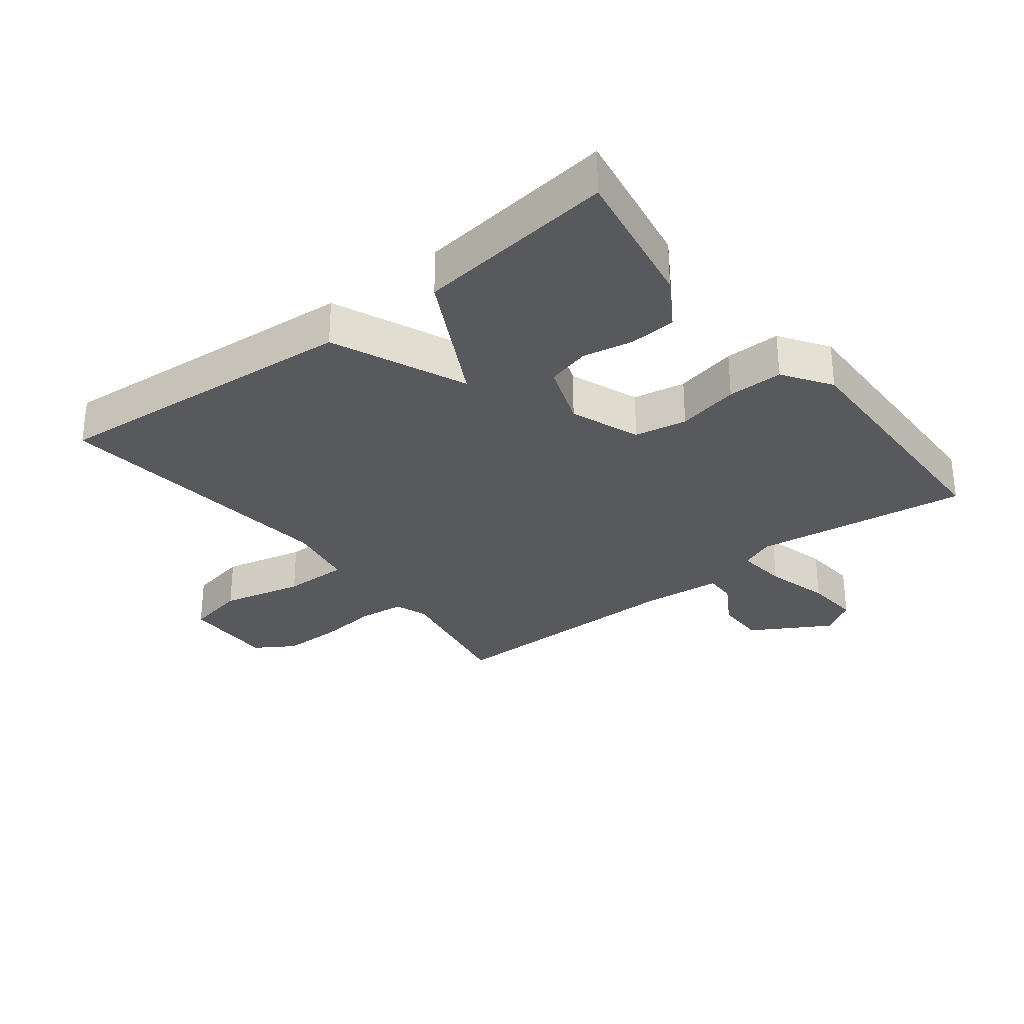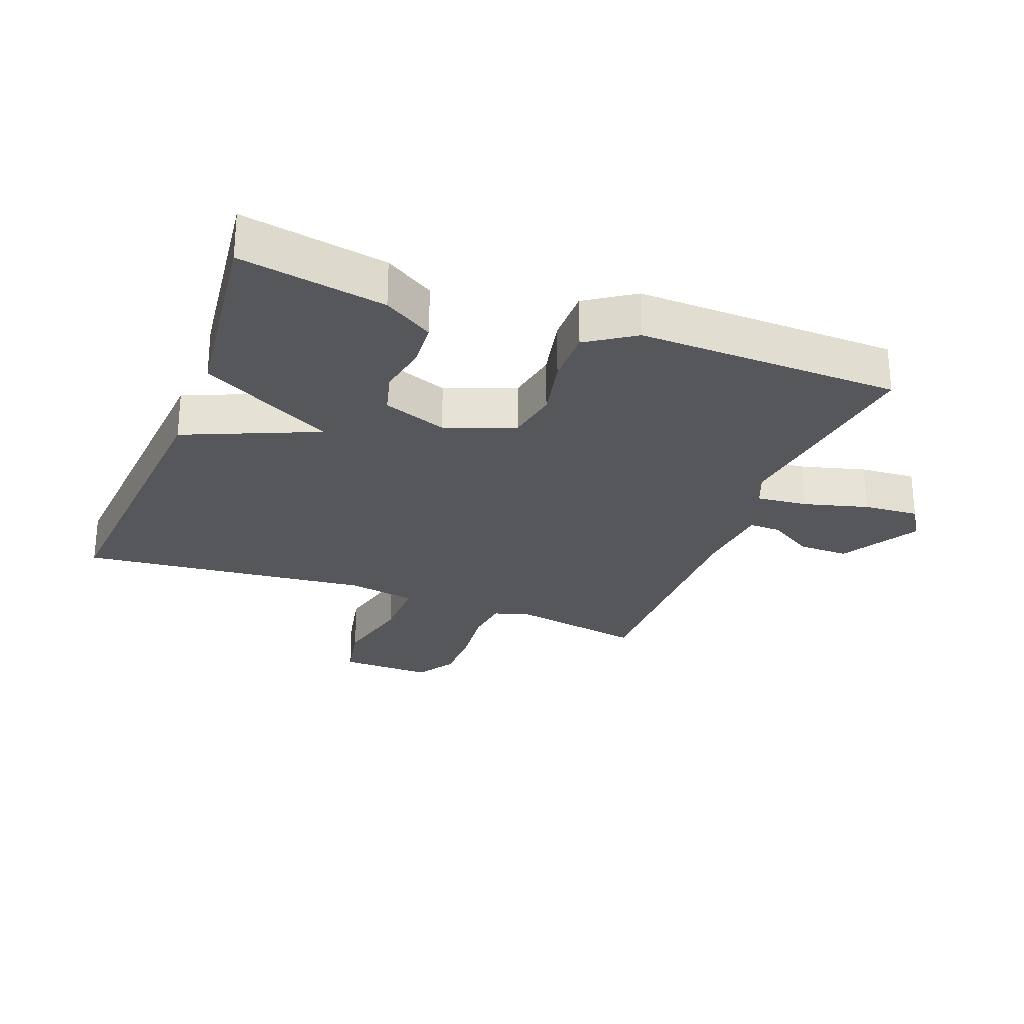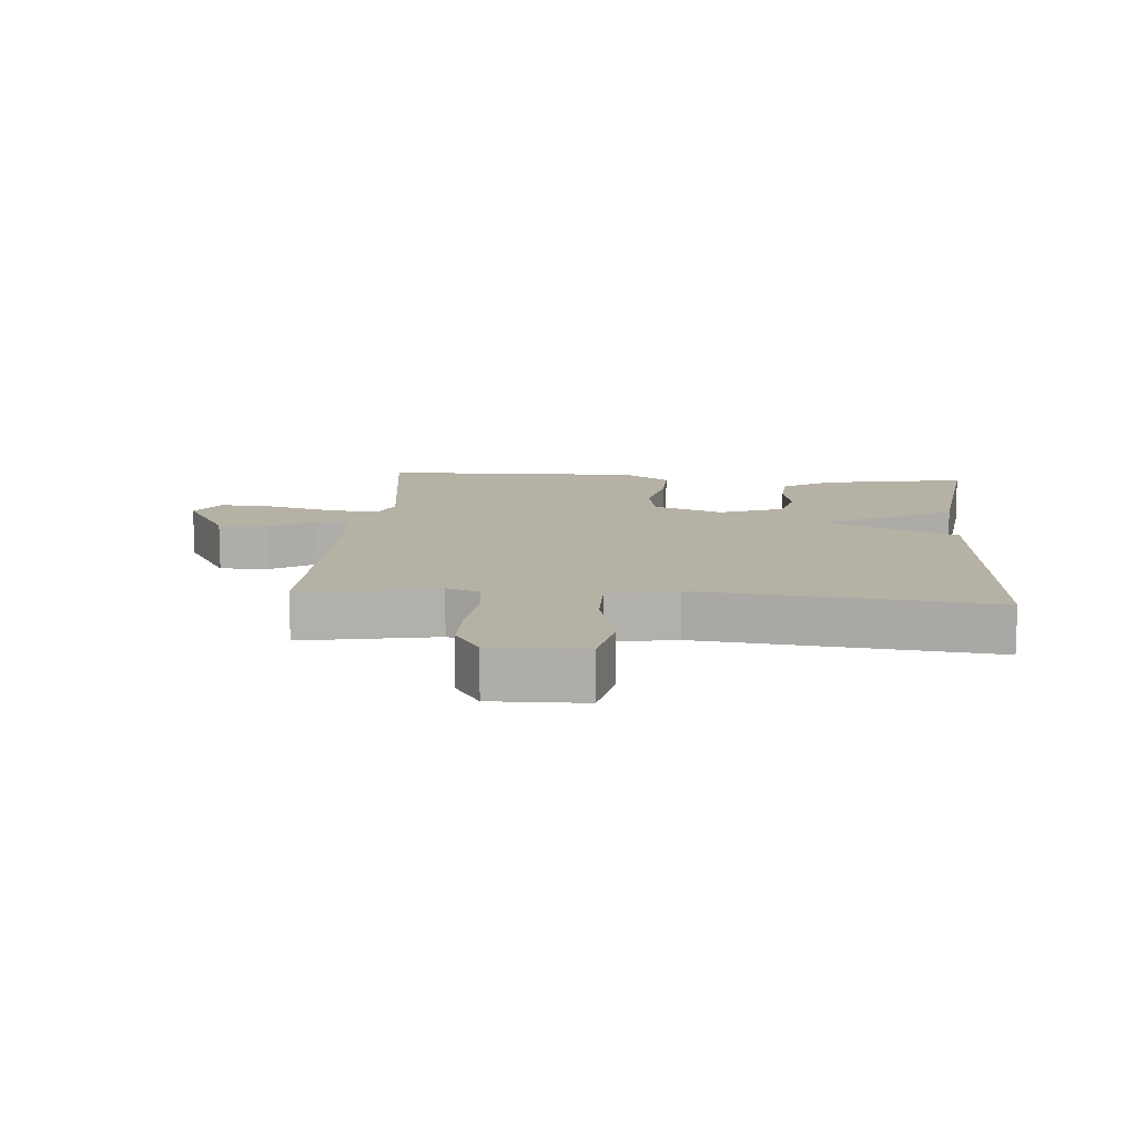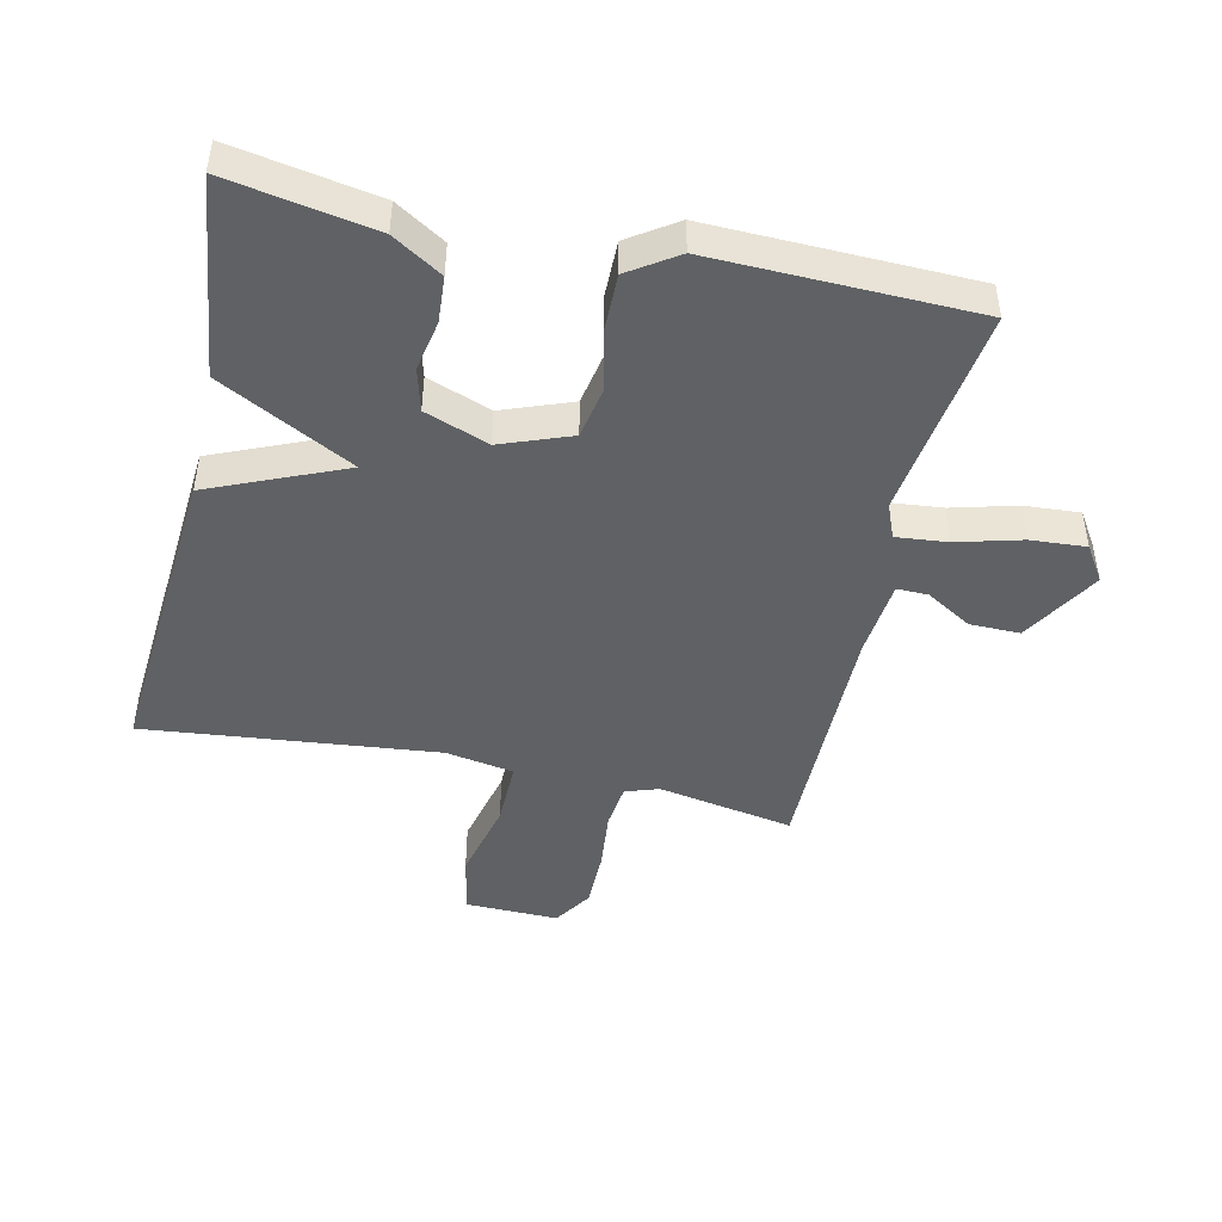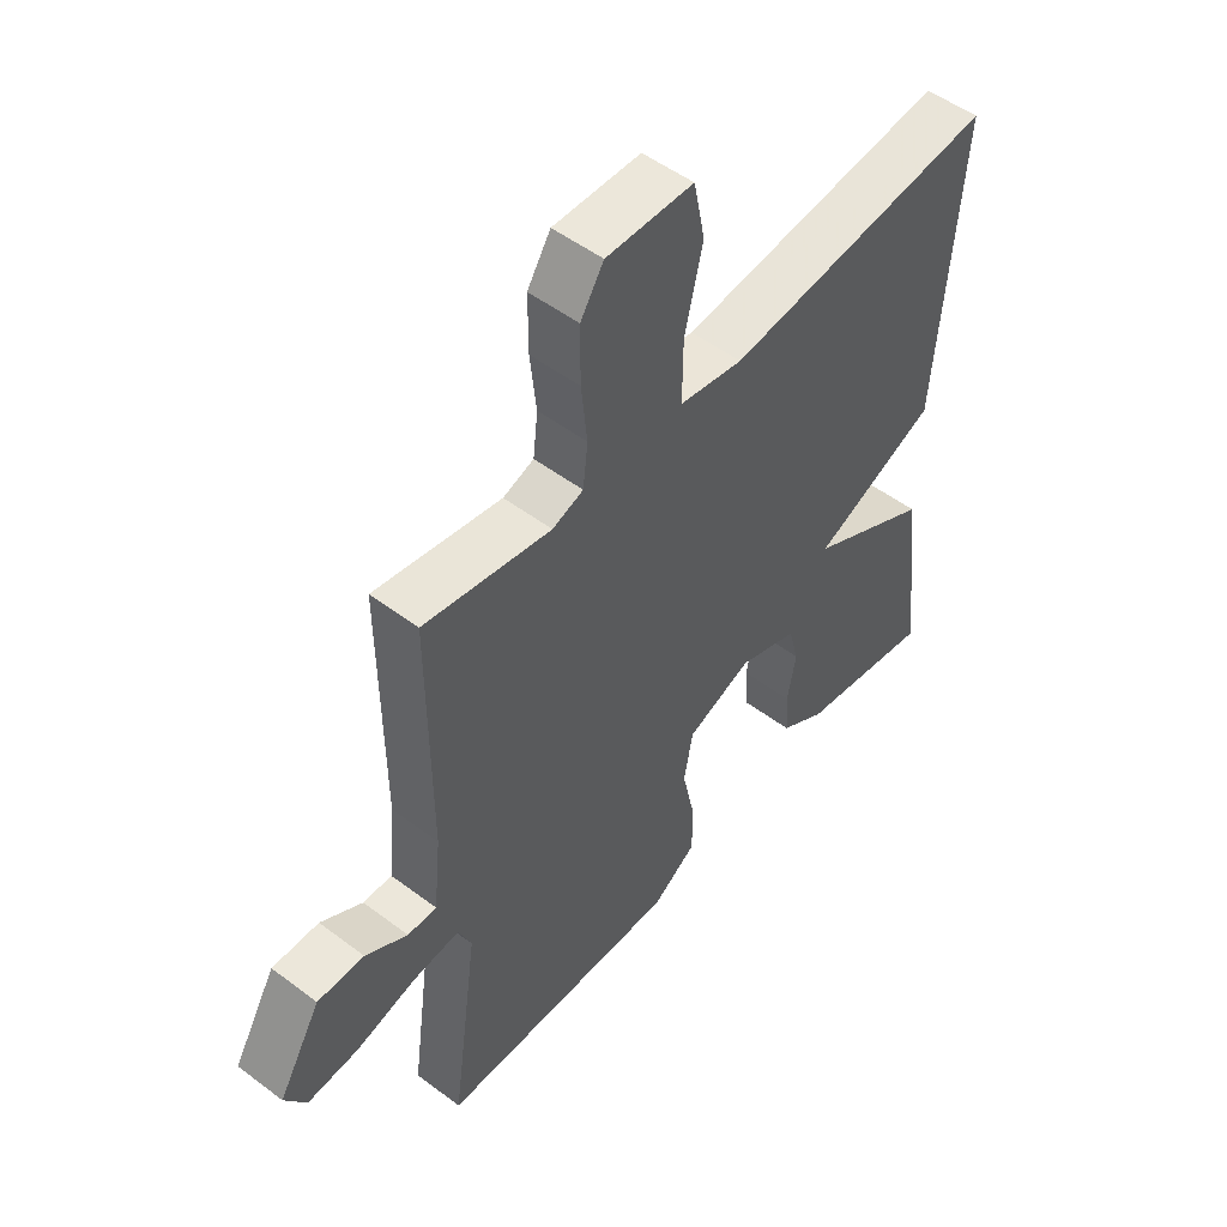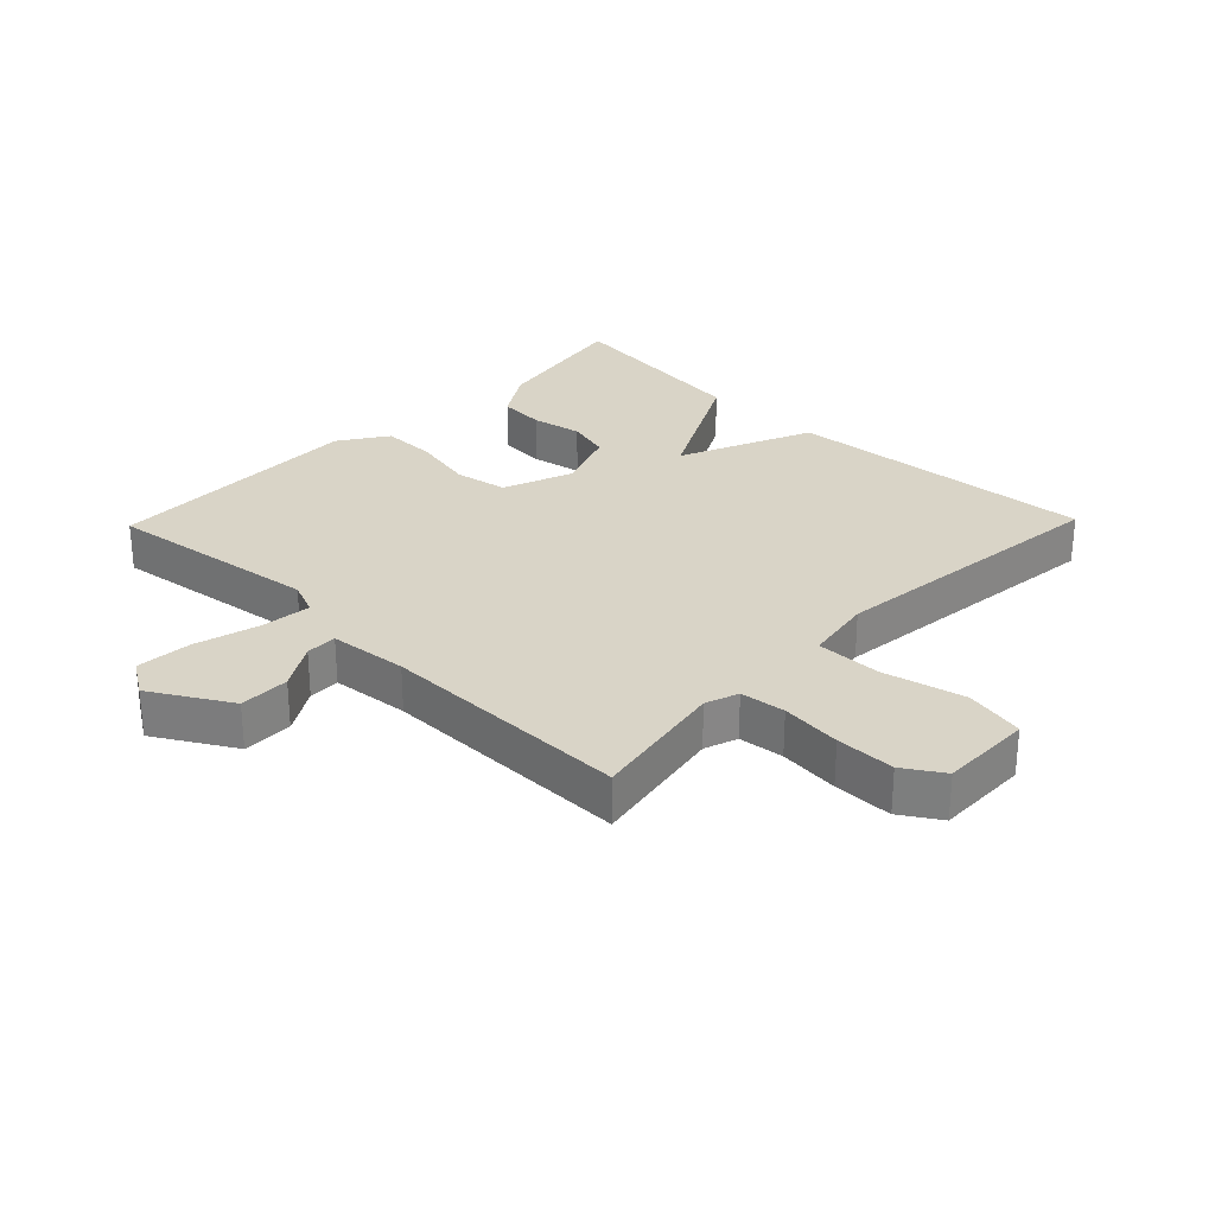
<metadata>
{"format":"obj","ext":"obj","renderer":"f3d","projection":"perspective","resolution":1024,"background":"white","views":[{"elev":-30.0,"azim":128.0,"up":"+Y"},{"elev":-26.6,"azim":159.3,"up":"+Y"},{"elev":11.9,"azim":4.7,"up":"+Y"},{"elev":-45.6,"azim":167.4,"up":"+Y"},{"elev":51.6,"azim":-50.8,"up":"+Z"},{"elev":28.6,"azim":-45.9,"up":"+Y"}]}
</metadata>
<code>
v -0.5 0.07 -0.5
v -0.455 0.07 -0.164
v -0.477 0.07 -0.111
v -0.557 0.07 -0.119
v -0.658 0.07 -0.146
v -0.745 0.07 -0.152
v -0.781 0.07 -0.096
v -0.709 0.07 0.027
v -0.63 0.07 0.026
v -0.559 0.07 -0.017
v -0.51 0.07 -0.018
v -0.498 0.07 0.105
v -0.5 0.07 0.5
v -0.287 0.07 0.461
v -0.235 0.07 0.479
v -0.227 0.07 0.55
v -0.237 0.07 0.645
v -0.237 0.07 0.738
v -0.198 0.07 0.799
v -0.052 0.07 0.796
v -0.033 0.07 0.702
v -0.063 0.07 0.574
v -0.064 0.07 0.471
v 0.043 0.07 0.452
v 0.5 0.07 0.5
v 0.462 0.07 0.012
v 0.253 0.07 -0.077
v 0.462 0.07 -0.188
v 0.5 0.07 -0.5
v 0.272 0.07 -0.459
v 0.195 0.07 -0.411
v 0.19 0.07 -0.338
v 0.205 0.07 -0.259
v 0.187 0.07 -0.191
v 0.087 0.07 -0.154
v -0.022 0.07 -0.195
v -0.037 0.07 -0.277
v -0.016 0.07 -0.374
v -0.015 0.07 -0.461
v -0.09 0.07 -0.511
v -0.5 0 -0.5
v -0.455 0 -0.164
v -0.477 0 -0.111
v -0.557 0 -0.119
v -0.658 0 -0.146
v -0.745 0 -0.152
v -0.781 0 -0.096
v -0.709 0 0.027
v -0.63 0 0.026
v -0.559 0 -0.017
v -0.51 0 -0.018
v -0.498 0 0.105
v -0.5 0 0.5
v -0.287 0 0.461
v -0.235 0 0.479
v -0.227 0 0.55
v -0.237 0 0.645
v -0.237 0 0.738
v -0.198 0 0.799
v -0.052 0 0.796
v -0.033 0 0.702
v -0.063 0 0.574
v -0.064 0 0.471
v 0.043 0 0.452
v 0.5 0 0.5
v 0.462 0 0.012
v 0.253 0 -0.077
v 0.462 0 -0.188
v 0.5 0 -0.5
v 0.272 0 -0.459
v 0.195 0 -0.411
v 0.19 0 -0.338
v 0.205 0 -0.259
v 0.187 0 -0.191
v 0.087 0 -0.154
v -0.022 0 -0.195
v -0.037 0 -0.277
v -0.016 0 -0.374
v -0.015 0 -0.461
v -0.09 0 -0.511
f 40 1 2
f 39 40 2
f 38 39 2
f 37 38 2
f 36 37 2 3
f 35 36 3
f 31 32 33
f 30 31 33
f 29 30 33
f 28 29 33
f 27 28 33
f 27 33 34
f 24 25 26 27
f 27 34 35
f 24 27 35
f 23 24 35
f 20 21 22
f 19 20 22
f 18 19 22
f 17 18 22
f 16 17 22
f 15 16 22 23
f 23 35 3
f 15 23 3
f 14 15 3
f 8 9 10
f 7 8 10
f 6 7 10
f 5 6 10
f 4 5 10
f 4 10 11
f 3 4 11
f 12 13 14 3
f 3 11 12
f 42 41 80
f 42 80 79
f 42 79 78
f 42 78 77
f 43 42 77 76
f 43 76 75
f 73 72 71
f 73 71 70
f 73 70 69
f 73 69 68
f 73 68 67
f 74 73 67
f 67 66 65 64
f 75 74 67
f 75 67 64
f 75 64 63
f 62 61 60
f 62 60 59
f 62 59 58
f 62 58 57
f 62 57 56
f 63 62 56 55
f 43 75 63
f 43 63 55
f 43 55 54
f 50 49 48
f 50 48 47
f 50 47 46
f 50 46 45
f 50 45 44
f 51 50 44
f 51 44 43
f 43 54 53 52
f 52 51 43
f 1 41 42 2
f 2 42 43 3
f 3 43 44 4
f 4 44 45 5
f 5 45 46 6
f 6 46 47 7
f 7 47 48 8
f 8 48 49 9
f 9 49 50 10
f 10 50 51 11
f 11 51 52 12
f 12 52 53 13
f 13 53 54 14
f 14 54 55 15
f 15 55 56 16
f 16 56 57 17
f 17 57 58 18
f 18 58 59 19
f 19 59 60 20
f 20 60 61 21
f 21 61 62 22
f 22 62 63 23
f 23 63 64 24
f 24 64 65 25
f 25 65 66 26
f 26 66 67 27
f 27 67 68 28
f 28 68 69 29
f 29 69 70 30
f 30 70 71 31
f 31 71 72 32
f 32 72 73 33
f 33 73 74 34
f 34 74 75 35
f 35 75 76 36
f 36 76 77 37
f 37 77 78 38
f 38 78 79 39
f 39 79 80 40
f 40 80 41 1

</code>
